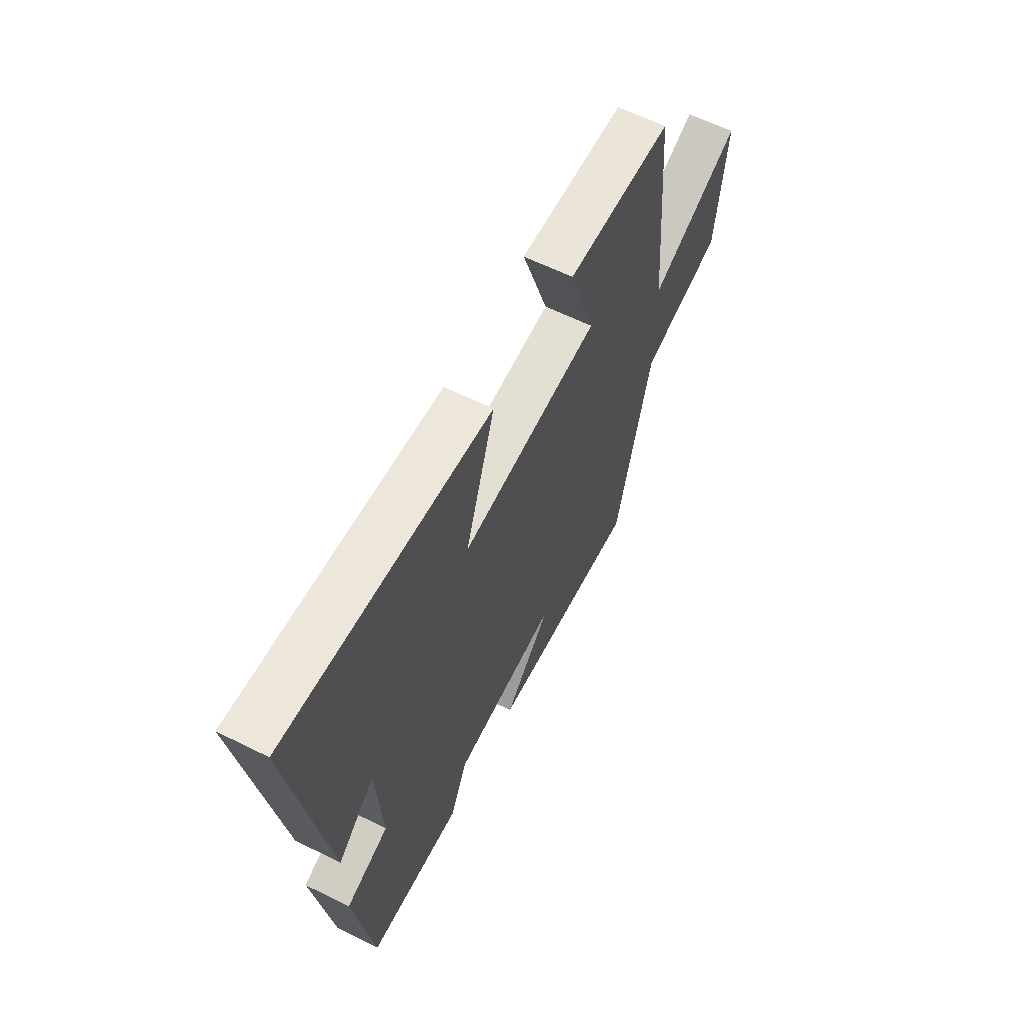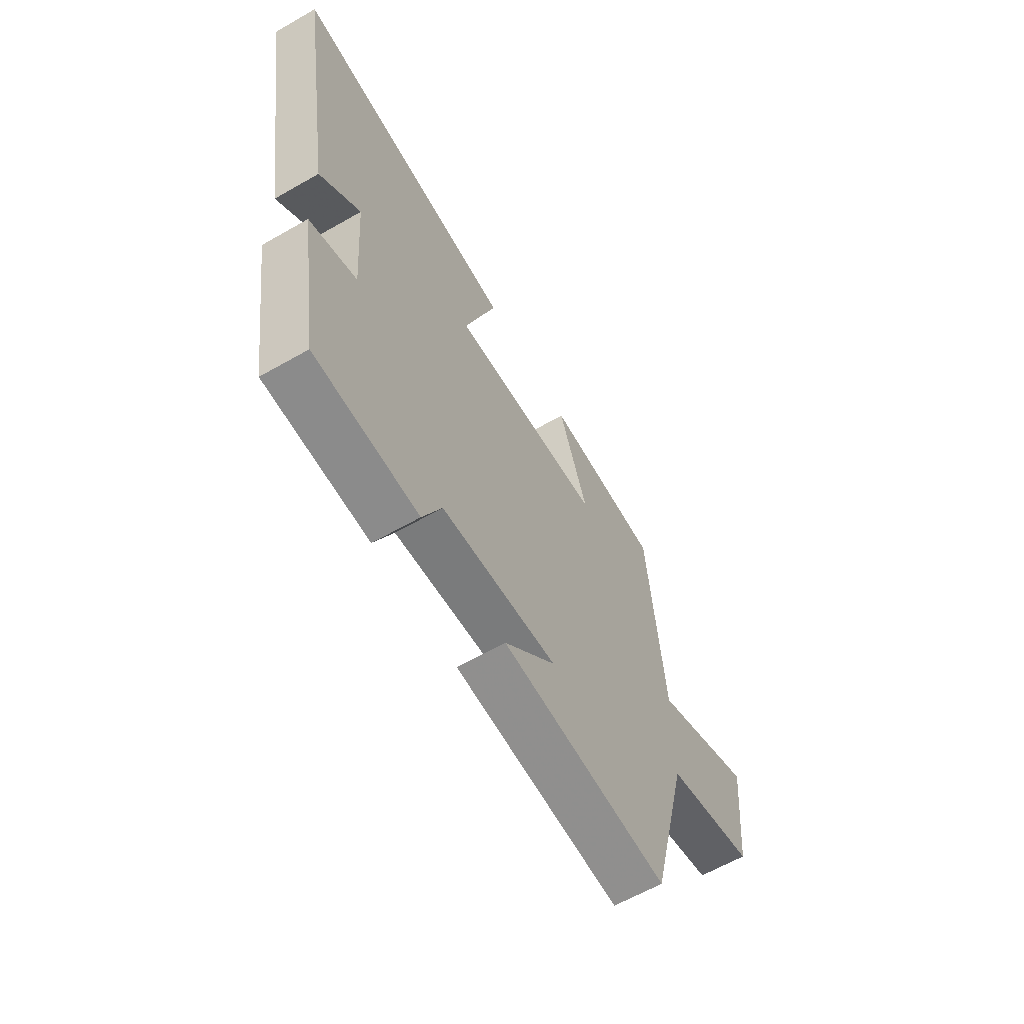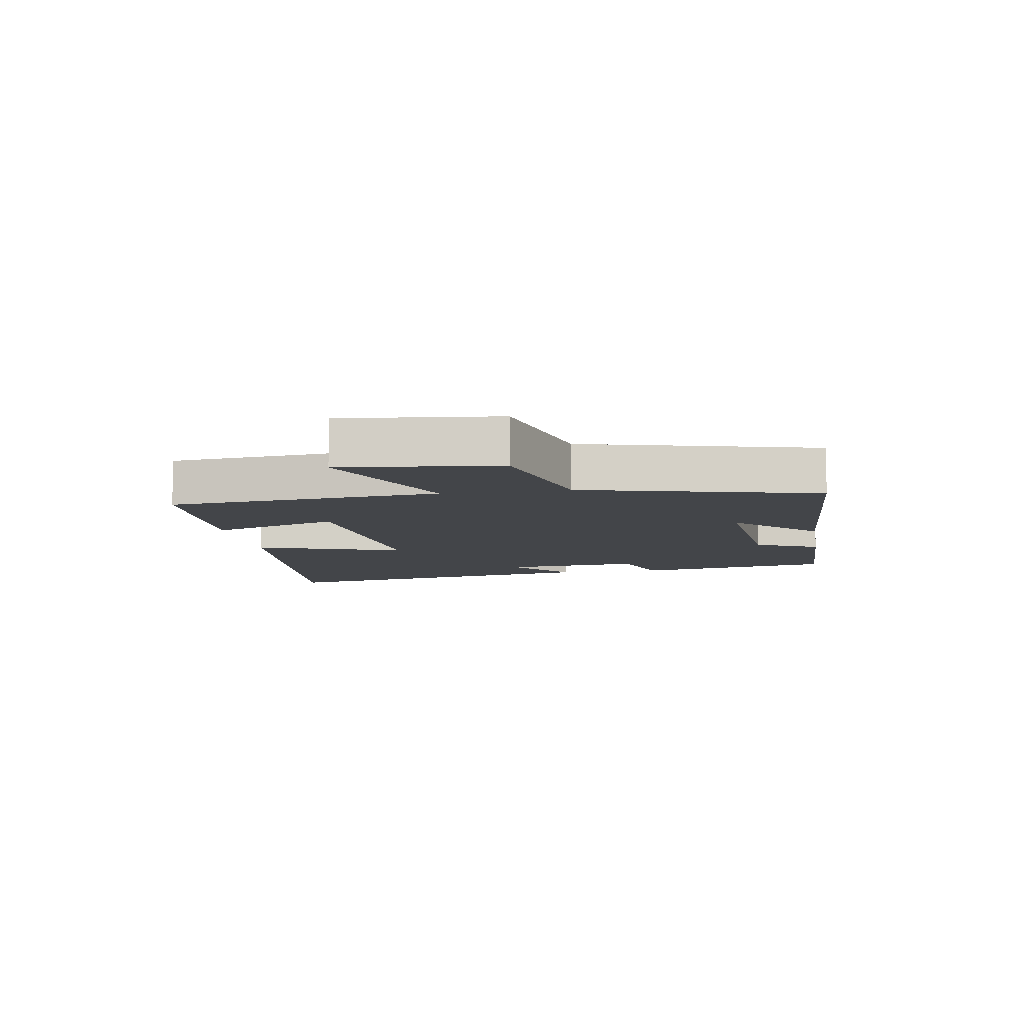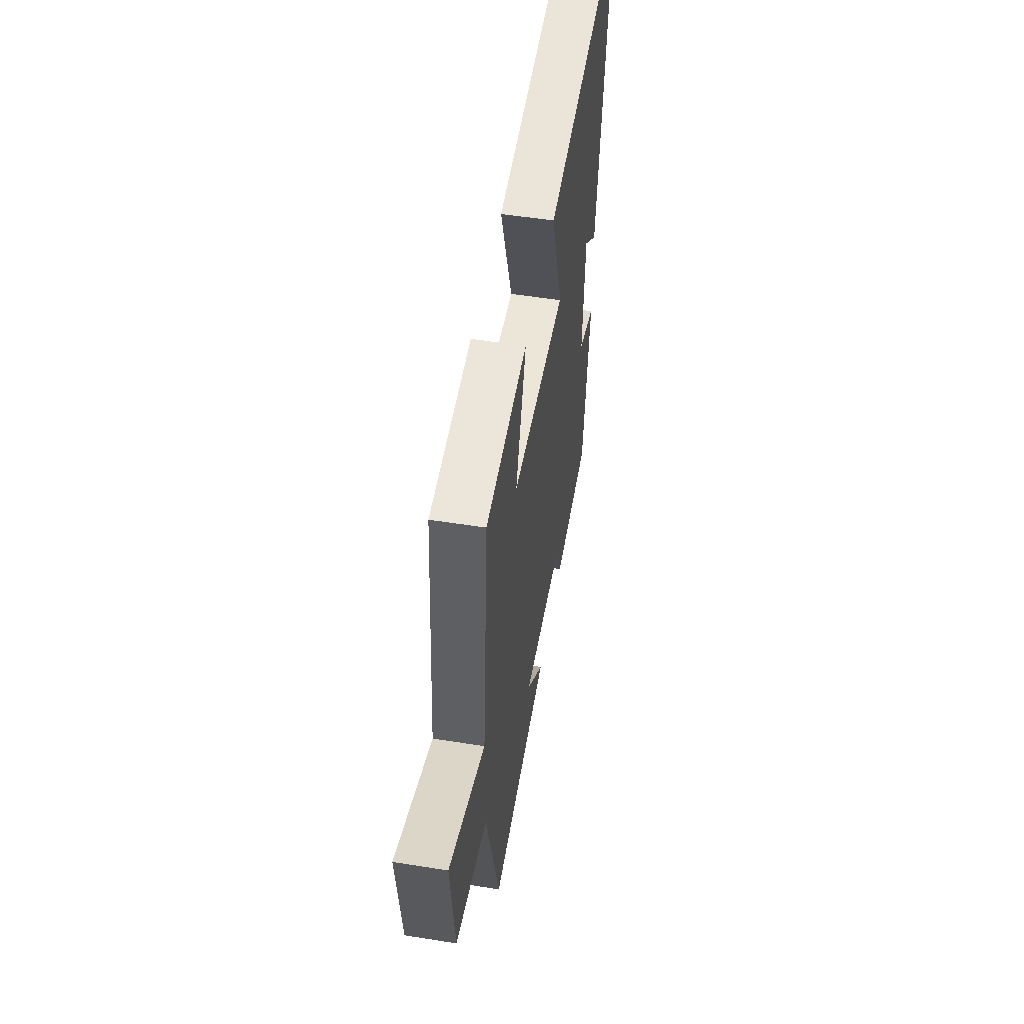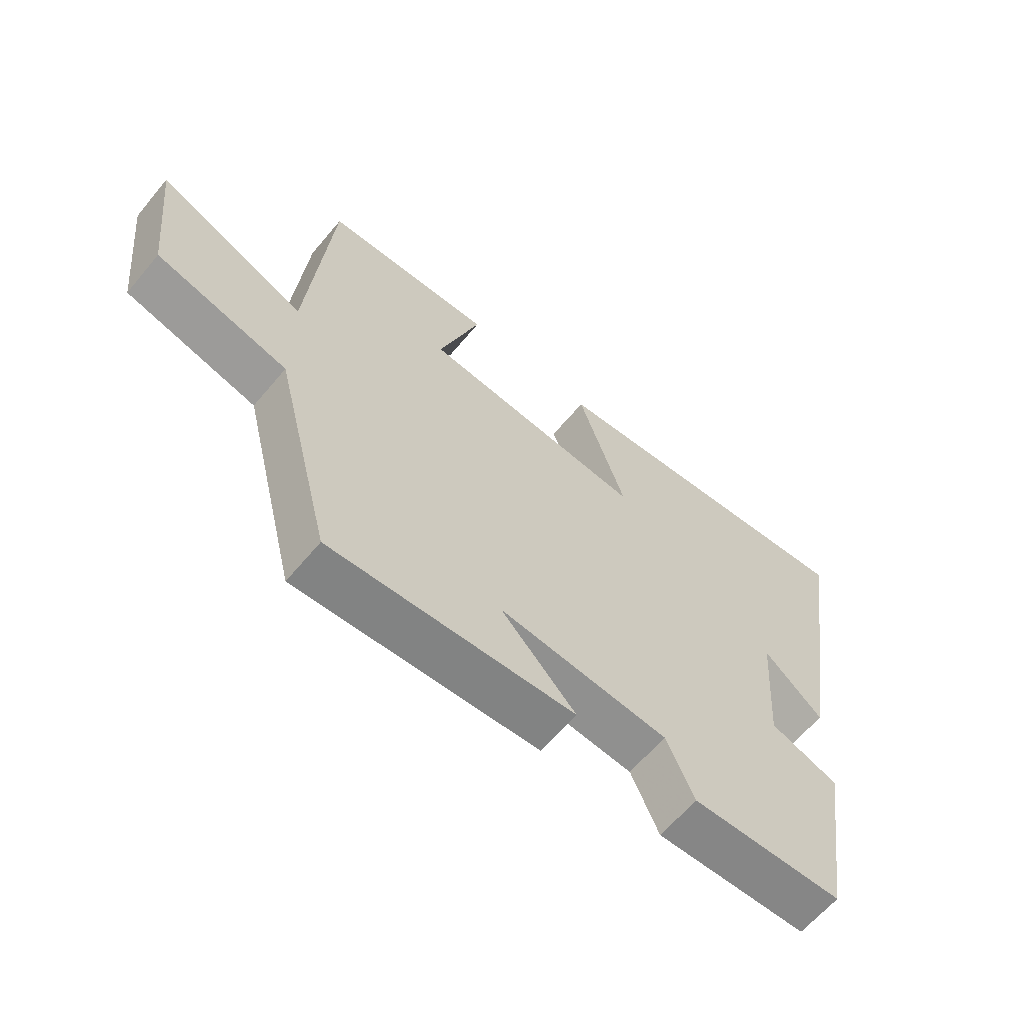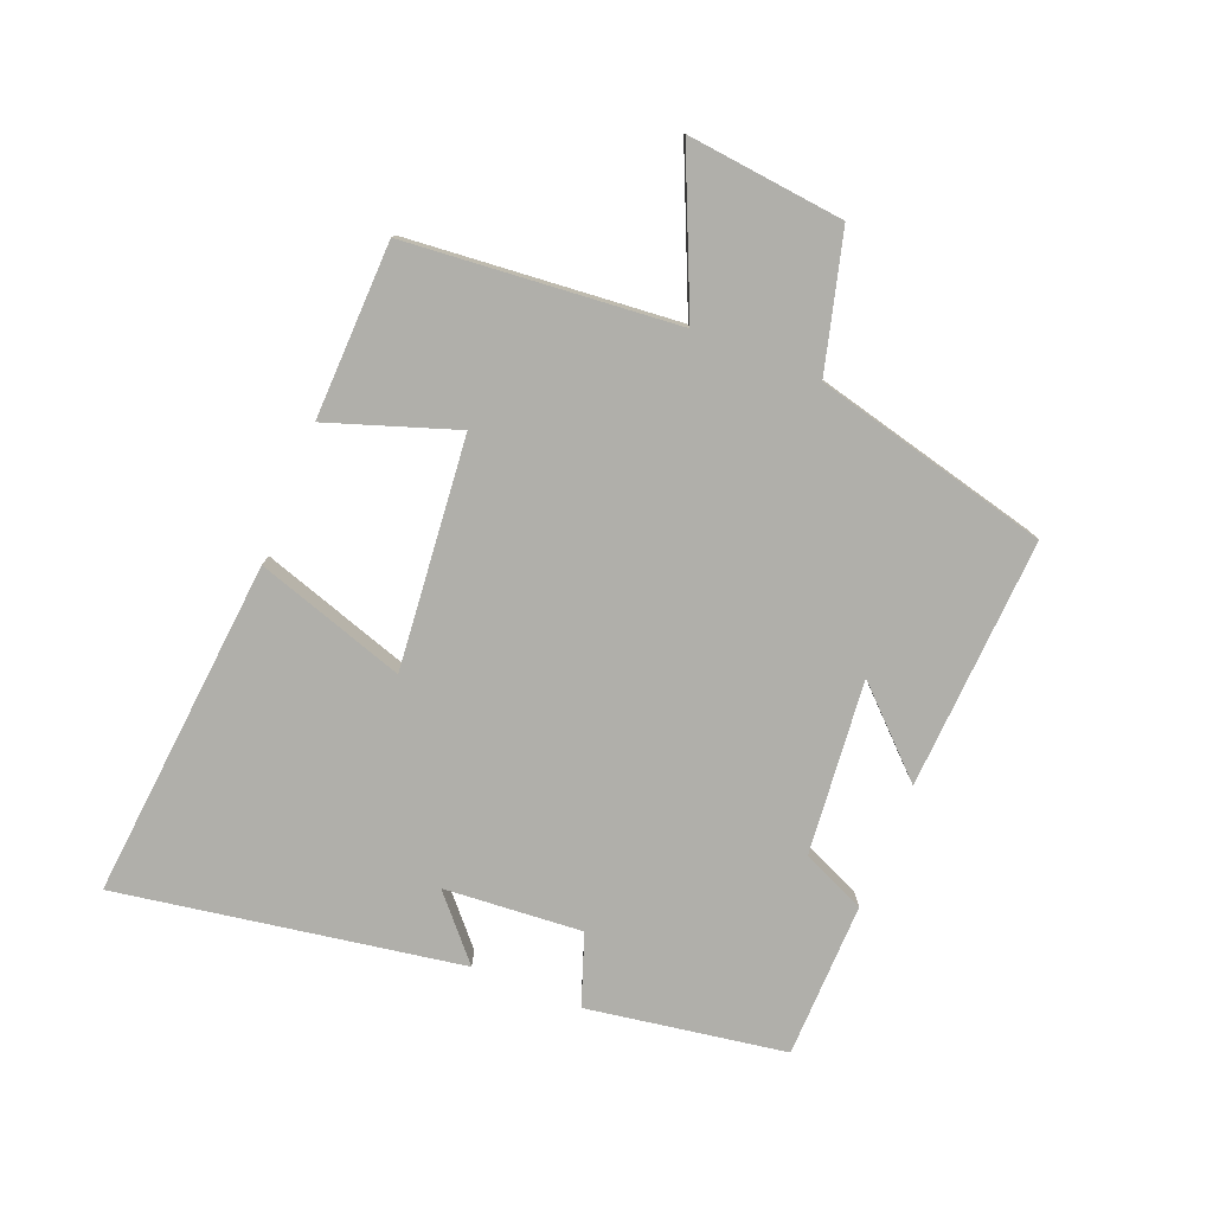
<metadata>
{"format":"obj","ext":"obj","renderer":"f3d","projection":"perspective","resolution":1024,"background":"white","views":[{"elev":61.0,"azim":-63.1,"up":"+Z"},{"elev":-62.7,"azim":-59.9,"up":"+Z"},{"elev":-8.8,"azim":99.5,"up":"+Y"},{"elev":52.8,"azim":99.7,"up":"+Z"},{"elev":-62.8,"azim":140.2,"up":"+Z"},{"elev":-78.0,"azim":68.3,"up":"+Y"}]}
</metadata>
<code>
v -0.589 0.07 0.552
v -0.041 0.07 0.5
v -0.12 0.07 0.261
v 0.25 0.07 0.295
v 0.181 0.07 0.5
v 0.463 0.07 0.491
v 0.5 0.07 0.056
v 0.746 0.07 0.163
v 0.718 0.07 -0.089
v 0.5 0.07 -0.146
v 0.405 0.07 -0.523
v 0.002 0.07 -0.5
v 0.126 0.07 -0.372
v -0.154 0.07 -0.398
v -0.2 0.07 -0.5
v -0.45 0.07 -0.494
v -0.5 0.07 -0.175
v -0.386 0.07 -0.135
v -0.402 0.07 0.087
v -0.5 0.07 0.001
v -0.589 0 0.552
v -0.041 0 0.5
v -0.12 0 0.261
v 0.25 0 0.295
v 0.181 0 0.5
v 0.463 0 0.491
v 0.5 0 0.056
v 0.746 0 0.163
v 0.718 0 -0.089
v 0.5 0 -0.146
v 0.405 0 -0.523
v 0.002 0 -0.5
v 0.126 0 -0.372
v -0.154 0 -0.398
v -0.2 0 -0.5
v -0.45 0 -0.494
v -0.5 0 -0.175
v -0.386 0 -0.135
v -0.402 0 0.087
v -0.5 0 0.001
f 19 20 1 2
f 18 19 2 3
f 16 17 18
f 15 16 18
f 14 15 18
f 18 3 4
f 14 18 4
f 13 14 4
f 10 11 12 13
f 10 13 4
f 7 8 9 10
f 6 7 10
f 5 6 10
f 4 5 10
f 22 21 40 39
f 23 22 39 38
f 38 37 36
f 38 36 35
f 38 35 34
f 24 23 38
f 24 38 34
f 24 34 33
f 33 32 31 30
f 24 33 30
f 30 29 28 27
f 30 27 26
f 30 26 25
f 30 25 24
f 1 21 22 2
f 2 22 23 3
f 3 23 24 4
f 4 24 25 5
f 5 25 26 6
f 6 26 27 7
f 7 27 28 8
f 8 28 29 9
f 9 29 30 10
f 10 30 31 11
f 11 31 32 12
f 12 32 33 13
f 13 33 34 14
f 14 34 35 15
f 15 35 36 16
f 16 36 37 17
f 17 37 38 18
f 18 38 39 19
f 19 39 40 20
f 20 40 21 1

</code>
